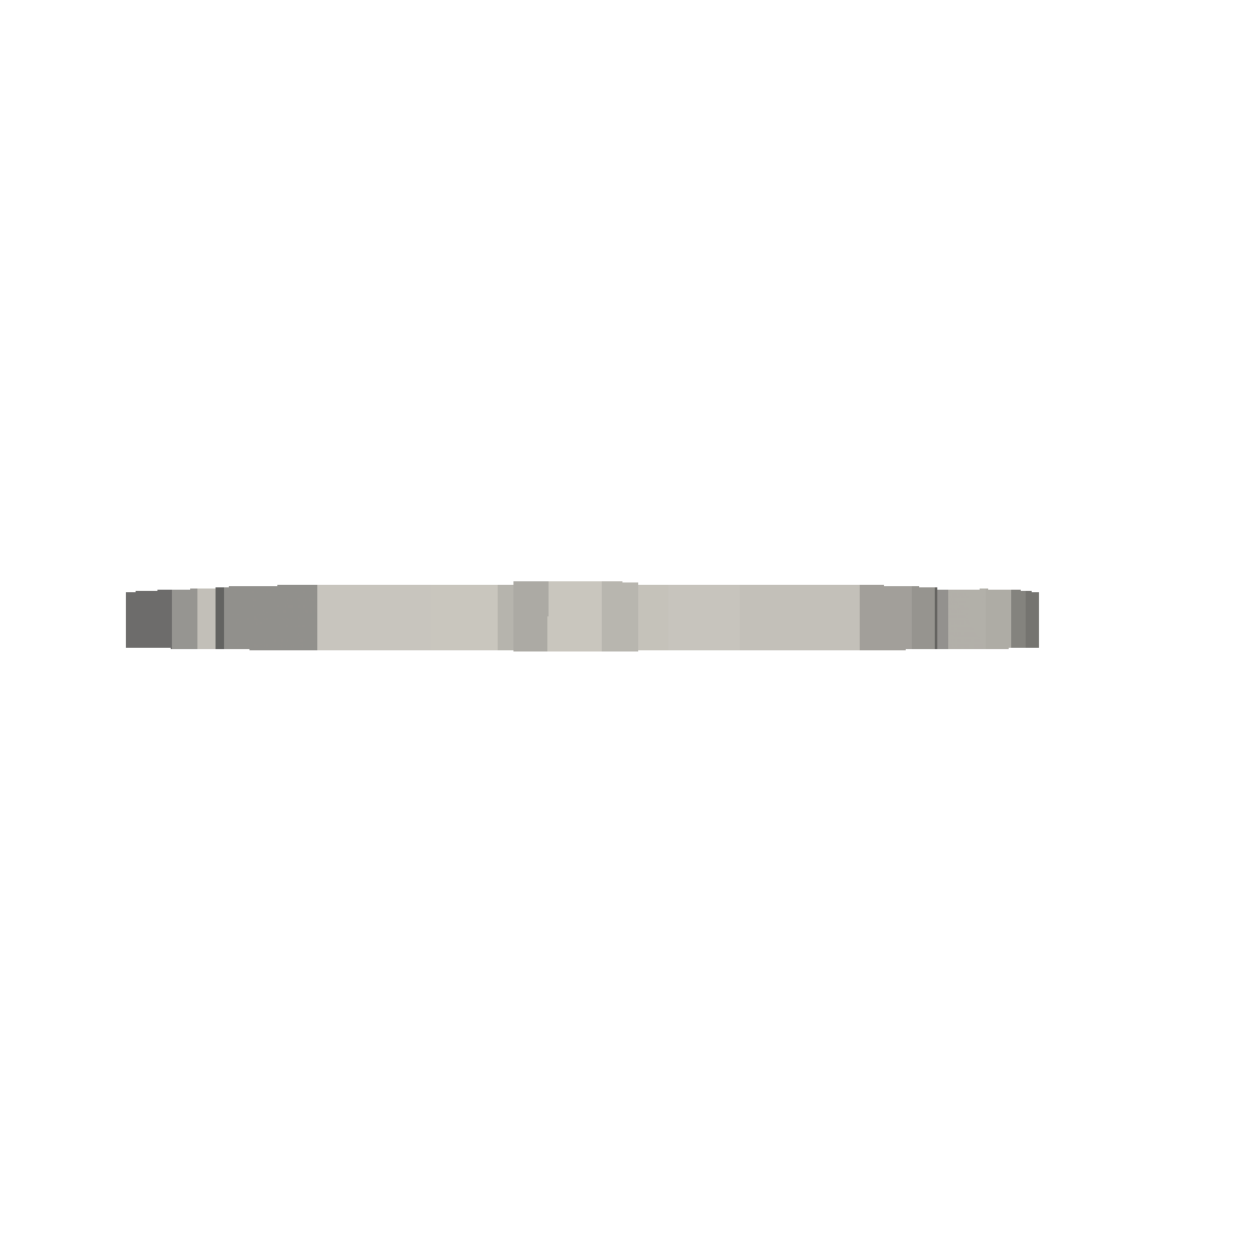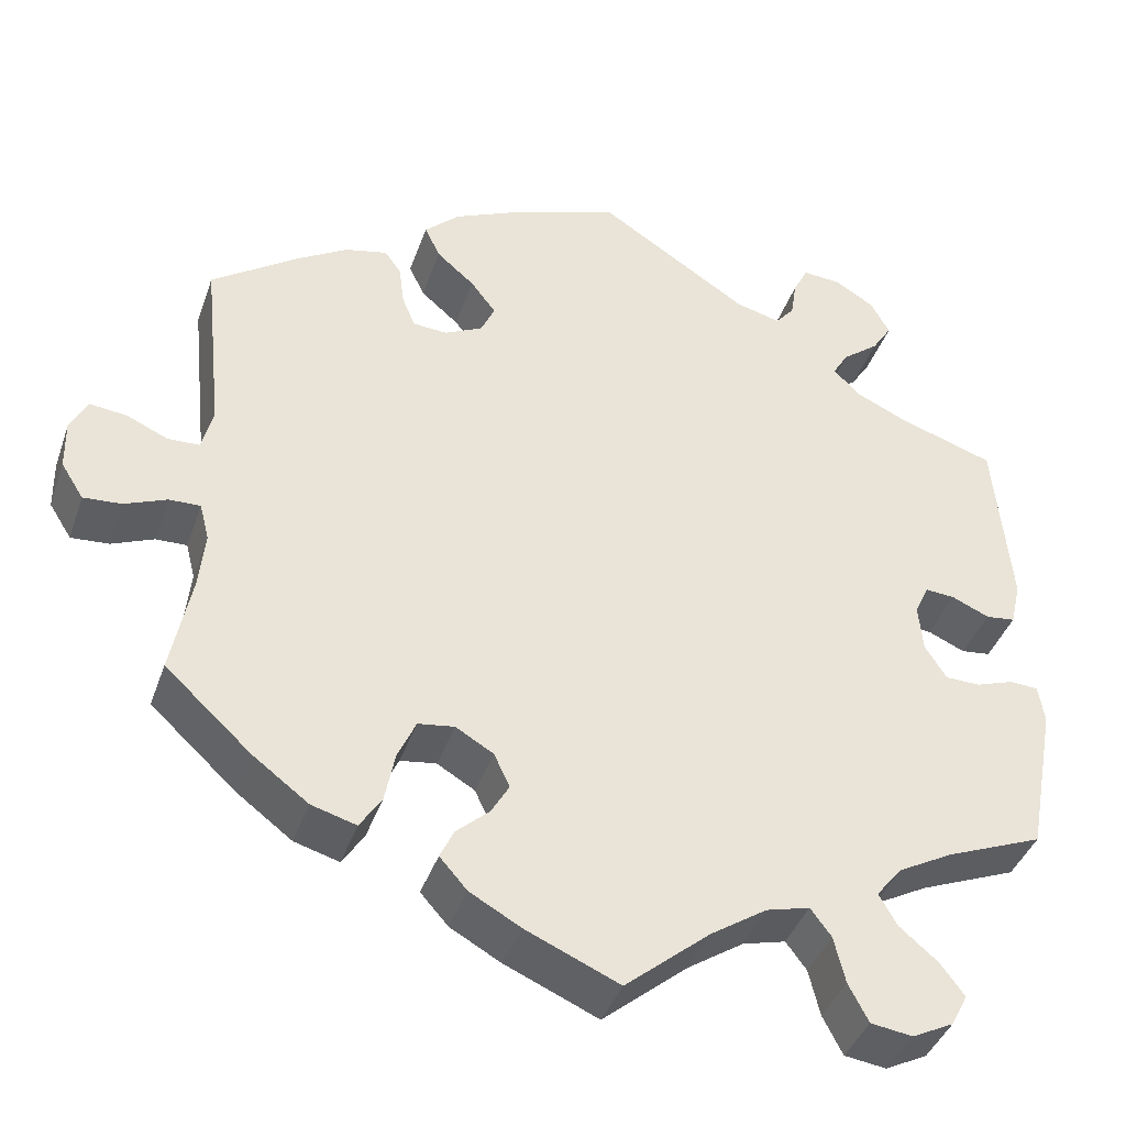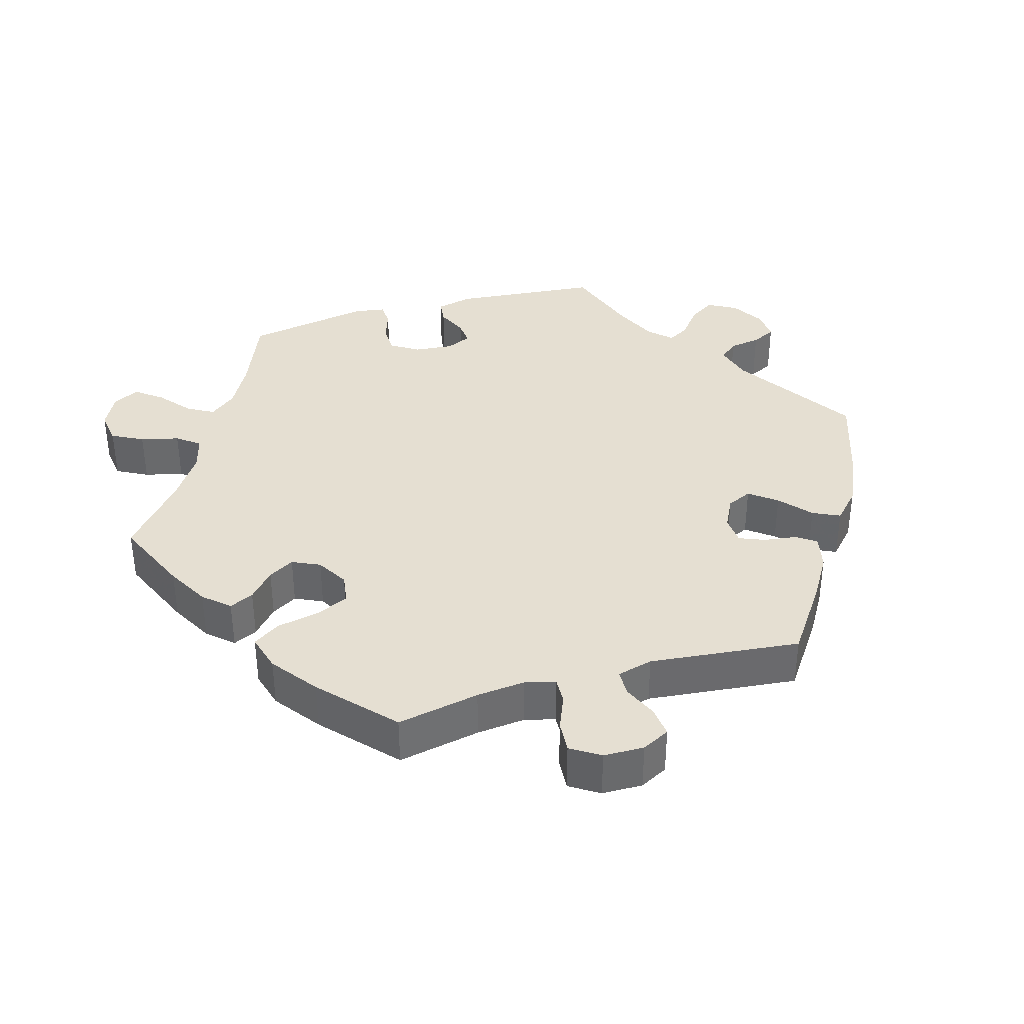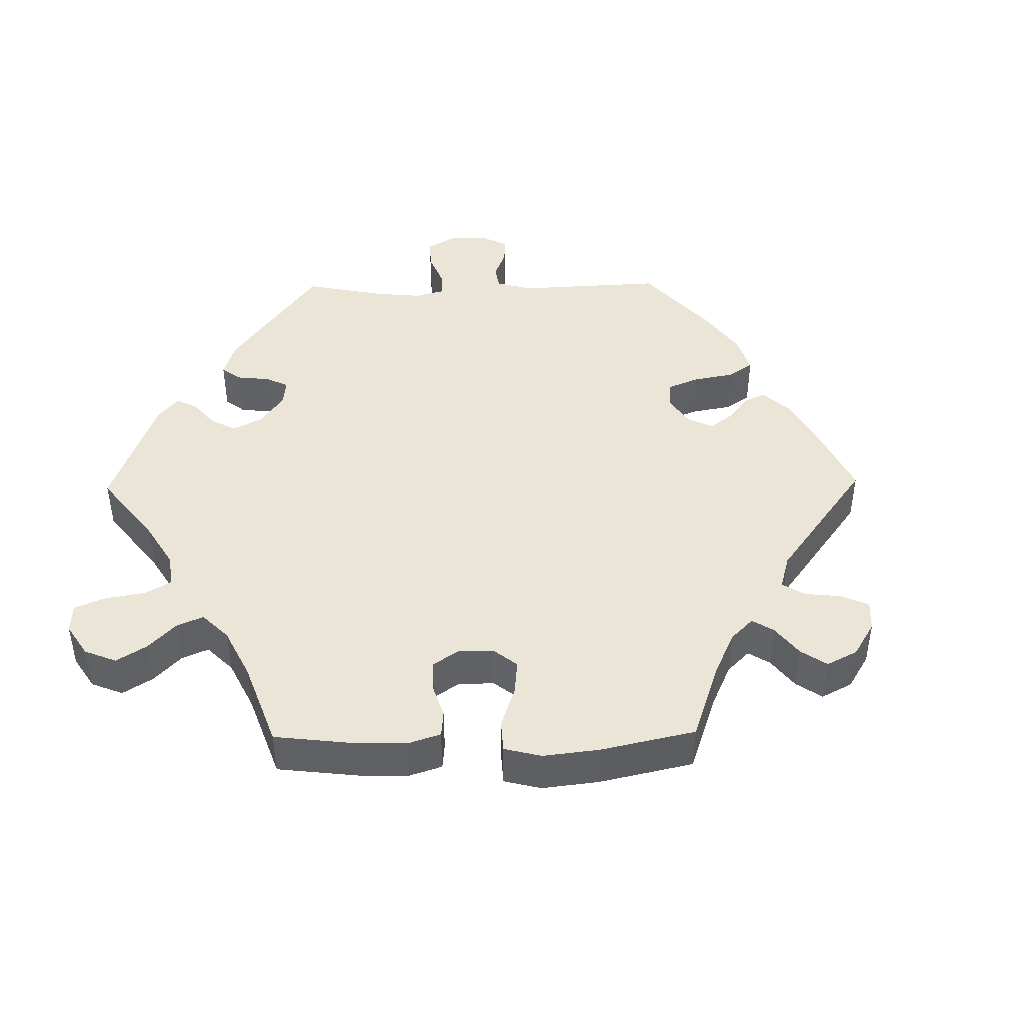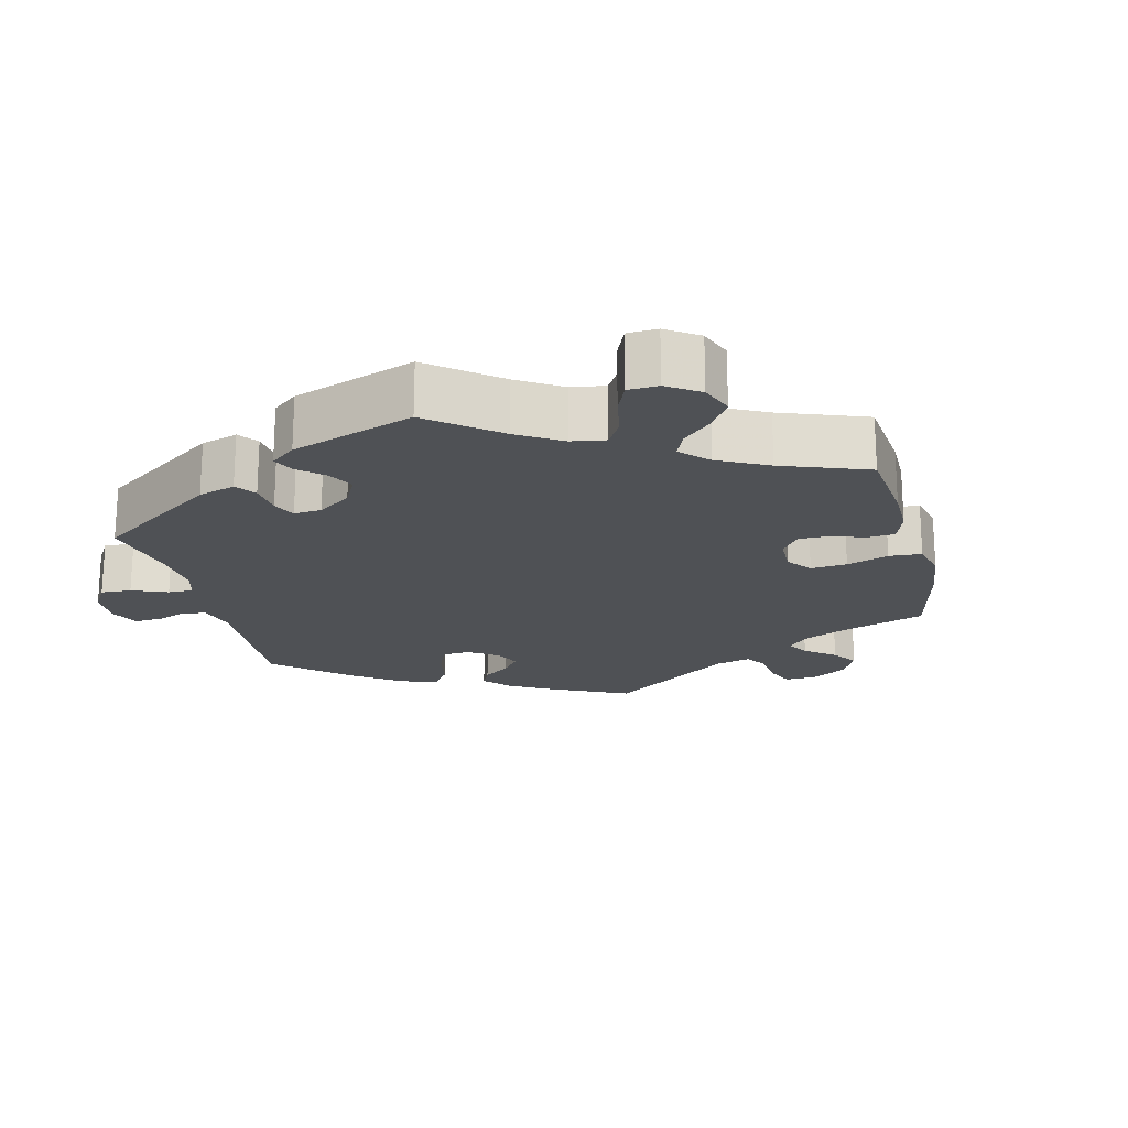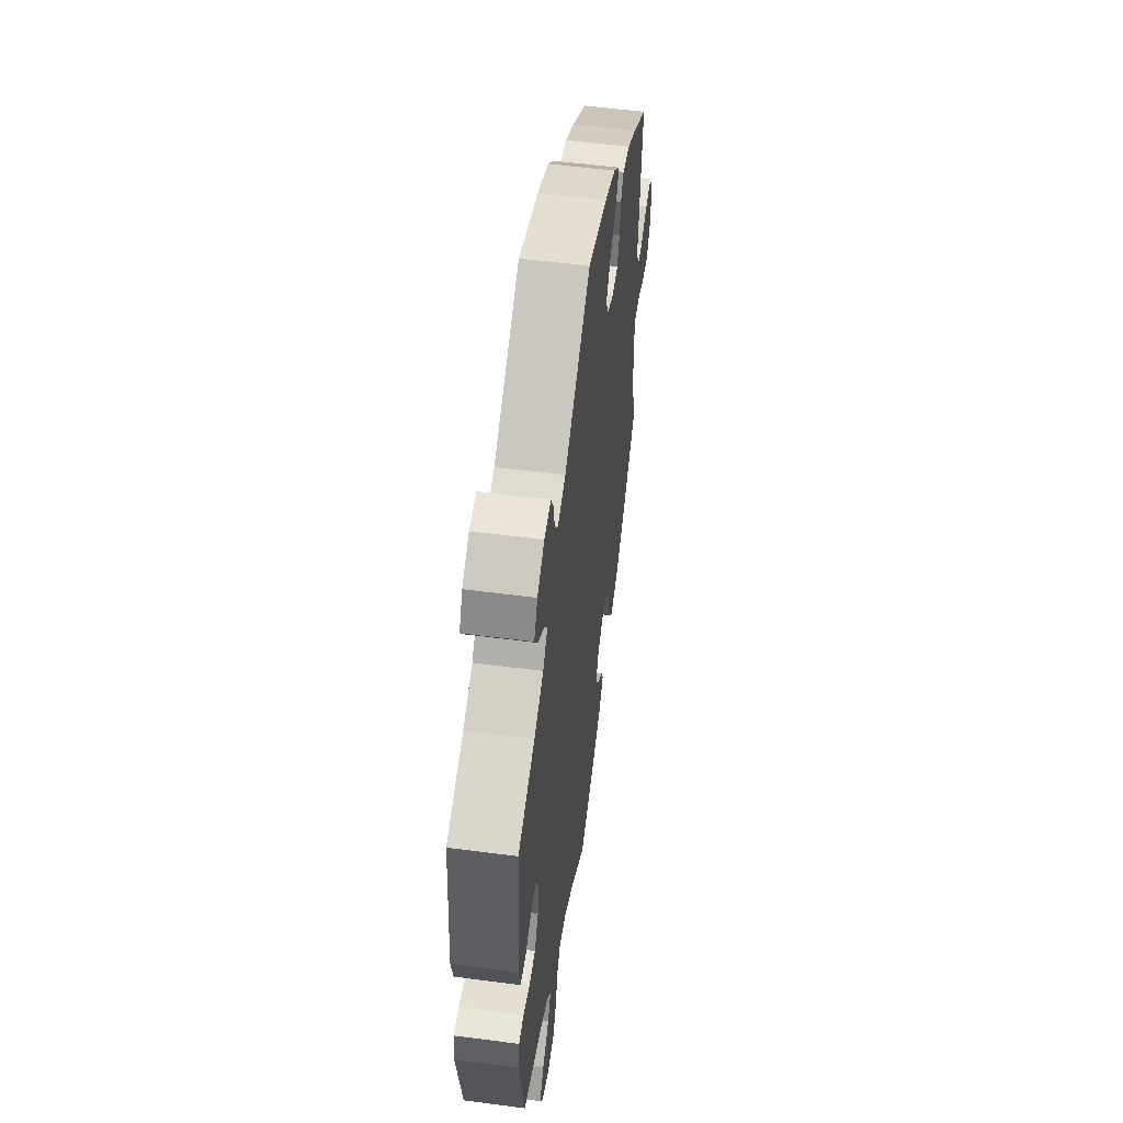
<metadata>
{"format":"obj","ext":"obj","renderer":"f3d","projection":"perspective","resolution":1024,"background":"white","views":[{"elev":-0.3,"azim":148.6,"up":"+Y"},{"elev":-40.3,"azim":-18.4,"up":"+Z"},{"elev":37.3,"azim":-106.1,"up":"+Y"},{"elev":44.0,"azim":-150.9,"up":"+Y"},{"elev":-19.7,"azim":133.7,"up":"+Y"},{"elev":54.6,"azim":97.9,"up":"+Z"}]}
</metadata>
<code>
v 0.389 0.07 -0.334
v 0.326 0.07 -0.368
v 0.296 0.07 -0.405
v 0.317 0.07 -0.442
v 0.361 0.07 -0.479
v 0.389 0.07 -0.516
v 0.37 0.07 -0.553
v 0.322 0.07 -0.577
v 0.274 0.07 -0.57
v 0.251 0.07 -0.526
v 0.238 0.07 -0.472
v 0.214 0.07 -0.44
v 0.164 0.07 -0.453
v 0.099 0.07 -0.496
v 0.001 0.07 -0.578
v -0.107 0.07 -0.531
v -0.166 0.07 -0.498
v -0.198 0.07 -0.462
v -0.182 0.07 -0.428
v -0.144 0.07 -0.394
v -0.123 0.07 -0.358
v -0.141 0.07 -0.319
v -0.185 0.07 -0.293
v -0.227 0.07 -0.299
v -0.248 0.07 -0.345
v -0.26 0.07 -0.405
v -0.285 0.07 -0.443
v -0.337 0.07 -0.428
v -0.401 0.07 -0.38
v -0.501 0.07 -0.288
v -0.478 0.07 -0.172
v -0.471 0.07 -0.104
v -0.482 0.07 -0.061
v -0.518 0.07 -0.062
v -0.567 0.07 -0.082
v -0.611 0.07 -0.085
v -0.637 0.07 -0.044
v -0.638 0.07 0.013
v -0.618 0.07 0.052
v -0.575 0.07 0.047
v -0.528 0.07 0.026
v -0.491 0.07 0.027
v -0.478 0.07 0.077
v -0.5 0.07 0.289
v -0.401 0.07 0.358
v -0.341 0.07 0.394
v -0.292 0.07 0.405
v -0.273 0.07 0.378
v -0.267 0.07 0.331
v -0.252 0.07 0.295
v -0.212 0.07 0.292
v -0.168 0.07 0.314
v -0.152 0.07 0.349
v -0.181 0.07 0.387
v -0.225 0.07 0.425
v -0.243 0.07 0.463
v -0.202 0.07 0.501
v -0.129 0.07 0.534
v 0 0.07 0.578
v 0.173 0.07 0.466
v 0.225 0.07 0.452
v 0.247 0.07 0.478
v 0.254 0.07 0.522
v 0.271 0.07 0.556
v 0.315 0.07 0.553
v 0.361 0.07 0.525
v 0.383 0.07 0.485
v 0.36 0.07 0.449
v 0.318 0.07 0.416
v 0.3 0.07 0.386
v 0.33 0.07 0.355
v 0.391 0.07 0.327
v 0.501 0.07 0.29
v 0.52 0.07 0.084
v 0.508 0.07 0.032
v 0.474 0.07 0.028
v 0.431 0.07 0.047
v 0.396 0.07 0.05
v 0.38 0.07 0.015
v 0.385 0.07 -0.041
v 0.41 0.07 -0.08
v 0.45 0.07 -0.081
v 0.494 0.07 -0.066
v 0.527 0.07 -0.068
v 0.534 0.07 -0.112
v 0.501 0.07 -0.289
v 0.389 0 -0.334
v 0.326 0 -0.368
v 0.296 0 -0.405
v 0.317 0 -0.442
v 0.361 0 -0.479
v 0.389 0 -0.516
v 0.37 0 -0.553
v 0.322 0 -0.577
v 0.274 0 -0.57
v 0.251 0 -0.526
v 0.238 0 -0.472
v 0.214 0 -0.44
v 0.164 0 -0.453
v 0.099 0 -0.496
v 0.001 0 -0.578
v -0.107 0 -0.531
v -0.166 0 -0.498
v -0.198 0 -0.462
v -0.182 0 -0.428
v -0.144 0 -0.394
v -0.123 0 -0.358
v -0.141 0 -0.319
v -0.185 0 -0.293
v -0.227 0 -0.299
v -0.248 0 -0.345
v -0.26 0 -0.405
v -0.285 0 -0.443
v -0.337 0 -0.428
v -0.401 0 -0.38
v -0.501 0 -0.288
v -0.478 0 -0.172
v -0.471 0 -0.104
v -0.482 0 -0.061
v -0.518 0 -0.062
v -0.567 0 -0.082
v -0.611 0 -0.085
v -0.637 0 -0.044
v -0.638 0 0.013
v -0.618 0 0.052
v -0.575 0 0.047
v -0.528 0 0.026
v -0.491 0 0.027
v -0.478 0 0.077
v -0.5 0 0.289
v -0.401 0 0.358
v -0.341 0 0.394
v -0.292 0 0.405
v -0.273 0 0.378
v -0.267 0 0.331
v -0.252 0 0.295
v -0.212 0 0.292
v -0.168 0 0.314
v -0.152 0 0.349
v -0.181 0 0.387
v -0.225 0 0.425
v -0.243 0 0.463
v -0.202 0 0.501
v -0.129 0 0.534
v 0 0 0.578
v 0.173 0 0.466
v 0.225 0 0.452
v 0.247 0 0.478
v 0.254 0 0.522
v 0.271 0 0.556
v 0.315 0 0.553
v 0.361 0 0.525
v 0.383 0 0.485
v 0.36 0 0.449
v 0.318 0 0.416
v 0.3 0 0.386
v 0.33 0 0.355
v 0.391 0 0.327
v 0.501 0 0.29
v 0.52 0 0.084
v 0.508 0 0.032
v 0.474 0 0.028
v 0.431 0 0.047
v 0.396 0 0.05
v 0.38 0 0.015
v 0.385 0 -0.041
v 0.41 0 -0.08
v 0.45 0 -0.081
v 0.494 0 -0.066
v 0.527 0 -0.068
v 0.534 0 -0.112
v 0.501 0 -0.289
f 85 86 1
f 82 83 84 85
f 81 82 85 1
f 80 81 1 2
f 79 80 2 3
f 74 75 76 77
f 72 73 74 77
f 71 72 77 78
f 70 71 78 79
f 66 67 68 69
f 66 69 70
f 65 66 70
f 62 63 64 65
f 61 62 65 70
f 60 61 70 79
f 54 55 56 57
f 53 54 57 58
f 46 47 48 49
f 46 49 50
f 43 44 45 46
f 42 43 46 50
f 38 39 40 41
f 38 41 42
f 37 38 42
f 34 35 36 37
f 33 34 37 42
f 32 33 42 50
f 28 29 30 31
f 25 26 27 28
f 24 25 28 31
f 23 24 31 32
f 17 18 19 20
f 17 20 21
f 14 15 16 17
f 13 14 17 21
f 12 13 21 22
f 8 9 10 11
f 8 11 12
f 7 8 12
f 4 5 6 7
f 3 4 7 12
f 53 58 59 60
f 52 53 60 79
f 51 52 79 3
f 23 32 50 51
f 22 23 51
f 3 12 22 51
f 87 172 171
f 171 170 169 168
f 87 171 168 167
f 88 87 167 166
f 89 88 166 165
f 163 162 161 160
f 163 160 159 158
f 164 163 158 157
f 165 164 157 156
f 155 154 153 152
f 156 155 152
f 156 152 151
f 151 150 149 148
f 156 151 148 147
f 165 156 147 146
f 143 142 141 140
f 144 143 140 139
f 135 134 133 132
f 136 135 132
f 132 131 130 129
f 136 132 129 128
f 127 126 125 124
f 128 127 124
f 128 124 123
f 123 122 121 120
f 128 123 120 119
f 136 128 119 118
f 117 116 115 114
f 114 113 112 111
f 117 114 111 110
f 118 117 110 109
f 106 105 104 103
f 107 106 103
f 103 102 101 100
f 107 103 100 99
f 108 107 99 98
f 97 96 95 94
f 98 97 94
f 98 94 93
f 93 92 91 90
f 98 93 90 89
f 146 145 144 139
f 165 146 139 138
f 89 165 138 137
f 137 136 118 109
f 137 109 108
f 137 108 98 89
f 1 87 88 2
f 2 88 89 3
f 3 89 90 4
f 4 90 91 5
f 5 91 92 6
f 6 92 93 7
f 7 93 94 8
f 8 94 95 9
f 9 95 96 10
f 10 96 97 11
f 11 97 98 12
f 12 98 99 13
f 13 99 100 14
f 14 100 101 15
f 15 101 102 16
f 16 102 103 17
f 17 103 104 18
f 18 104 105 19
f 19 105 106 20
f 20 106 107 21
f 21 107 108 22
f 22 108 109 23
f 23 109 110 24
f 24 110 111 25
f 25 111 112 26
f 26 112 113 27
f 27 113 114 28
f 28 114 115 29
f 29 115 116 30
f 30 116 117 31
f 31 117 118 32
f 32 118 119 33
f 33 119 120 34
f 34 120 121 35
f 35 121 122 36
f 36 122 123 37
f 37 123 124 38
f 38 124 125 39
f 39 125 126 40
f 40 126 127 41
f 41 127 128 42
f 42 128 129 43
f 43 129 130 44
f 44 130 131 45
f 45 131 132 46
f 46 132 133 47
f 47 133 134 48
f 48 134 135 49
f 49 135 136 50
f 50 136 137 51
f 51 137 138 52
f 52 138 139 53
f 53 139 140 54
f 54 140 141 55
f 55 141 142 56
f 56 142 143 57
f 57 143 144 58
f 58 144 145 59
f 59 145 146 60
f 60 146 147 61
f 61 147 148 62
f 62 148 149 63
f 63 149 150 64
f 64 150 151 65
f 65 151 152 66
f 66 152 153 67
f 67 153 154 68
f 68 154 155 69
f 69 155 156 70
f 70 156 157 71
f 71 157 158 72
f 72 158 159 73
f 73 159 160 74
f 74 160 161 75
f 75 161 162 76
f 76 162 163 77
f 77 163 164 78
f 78 164 165 79
f 79 165 166 80
f 80 166 167 81
f 81 167 168 82
f 82 168 169 83
f 83 169 170 84
f 84 170 171 85
f 85 171 172 86
f 86 172 87 1

</code>
